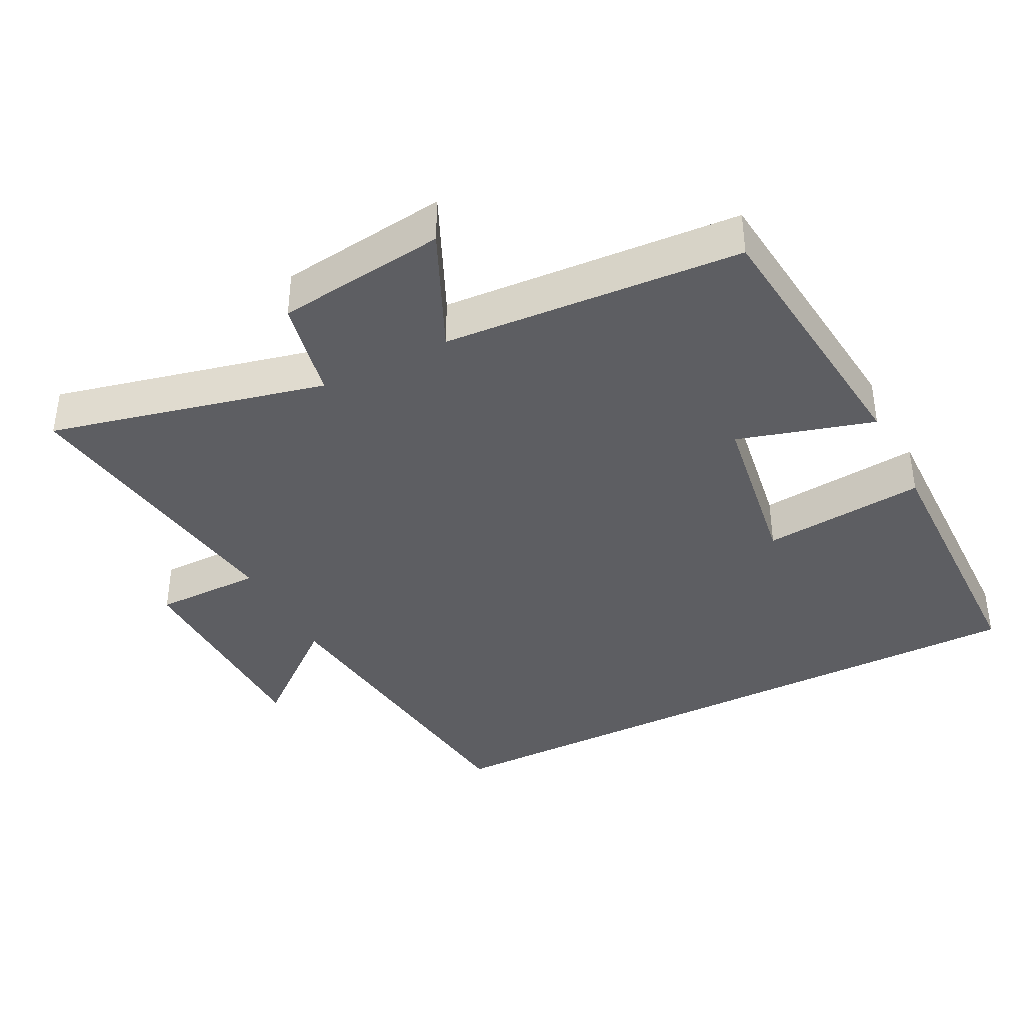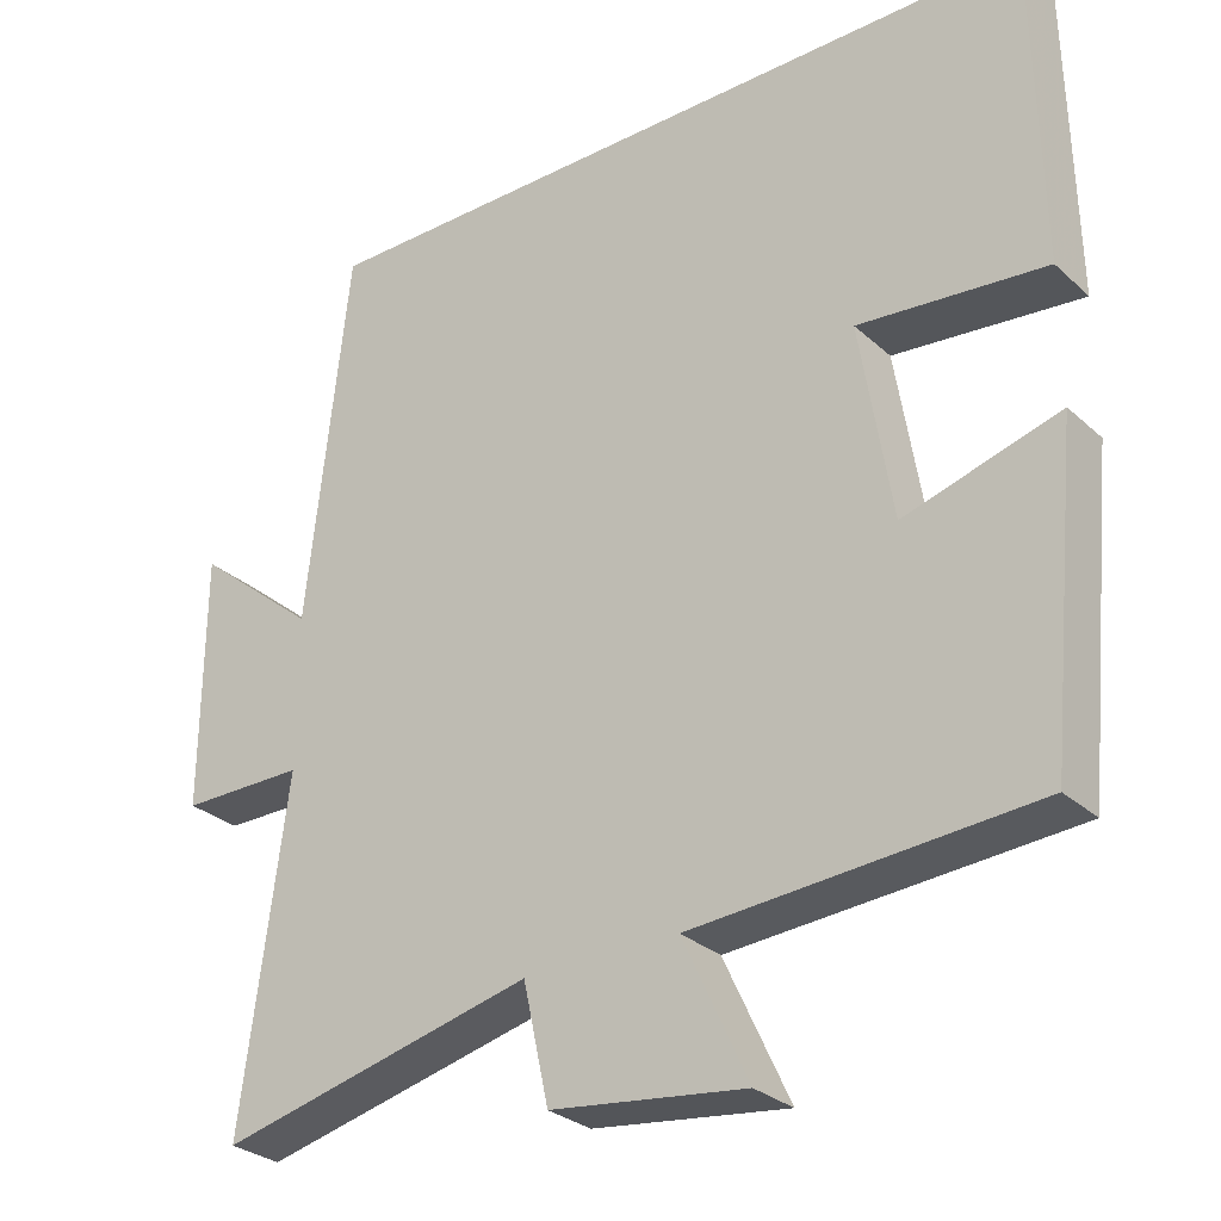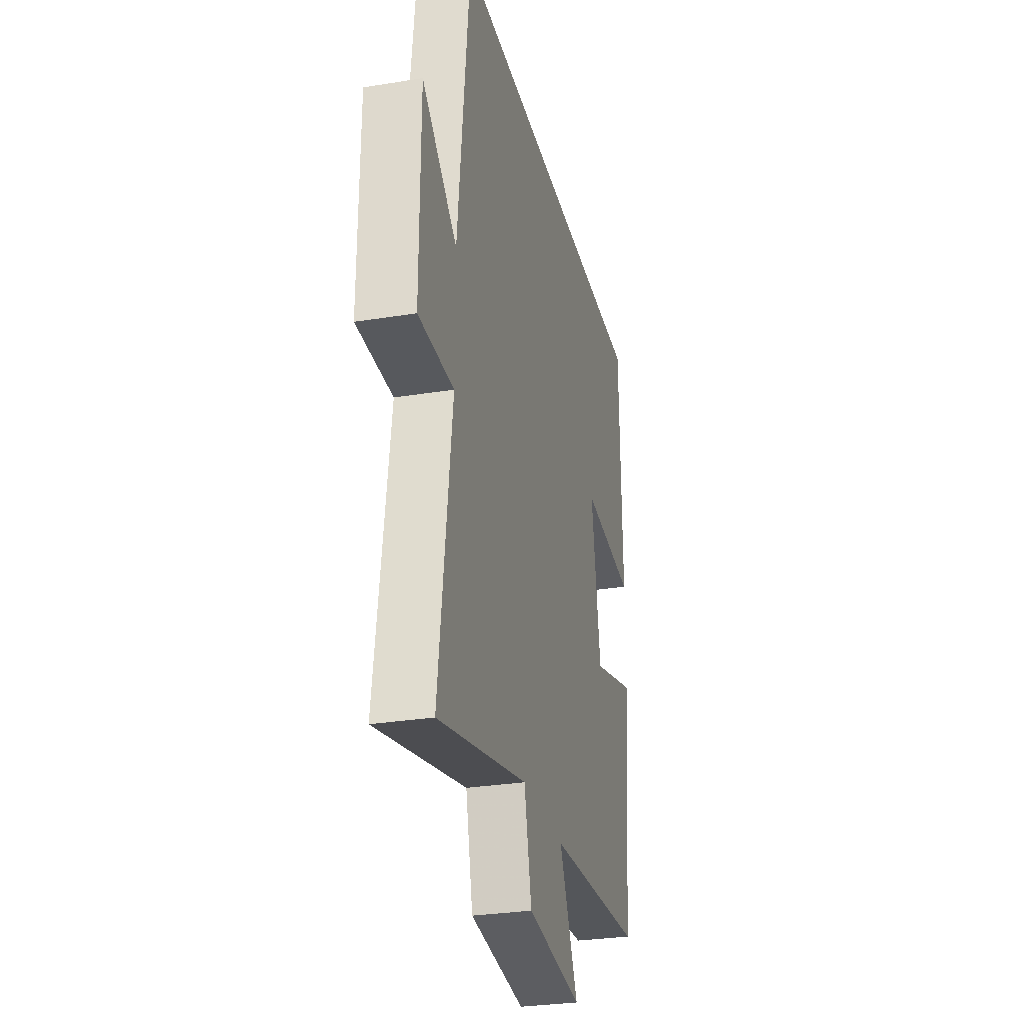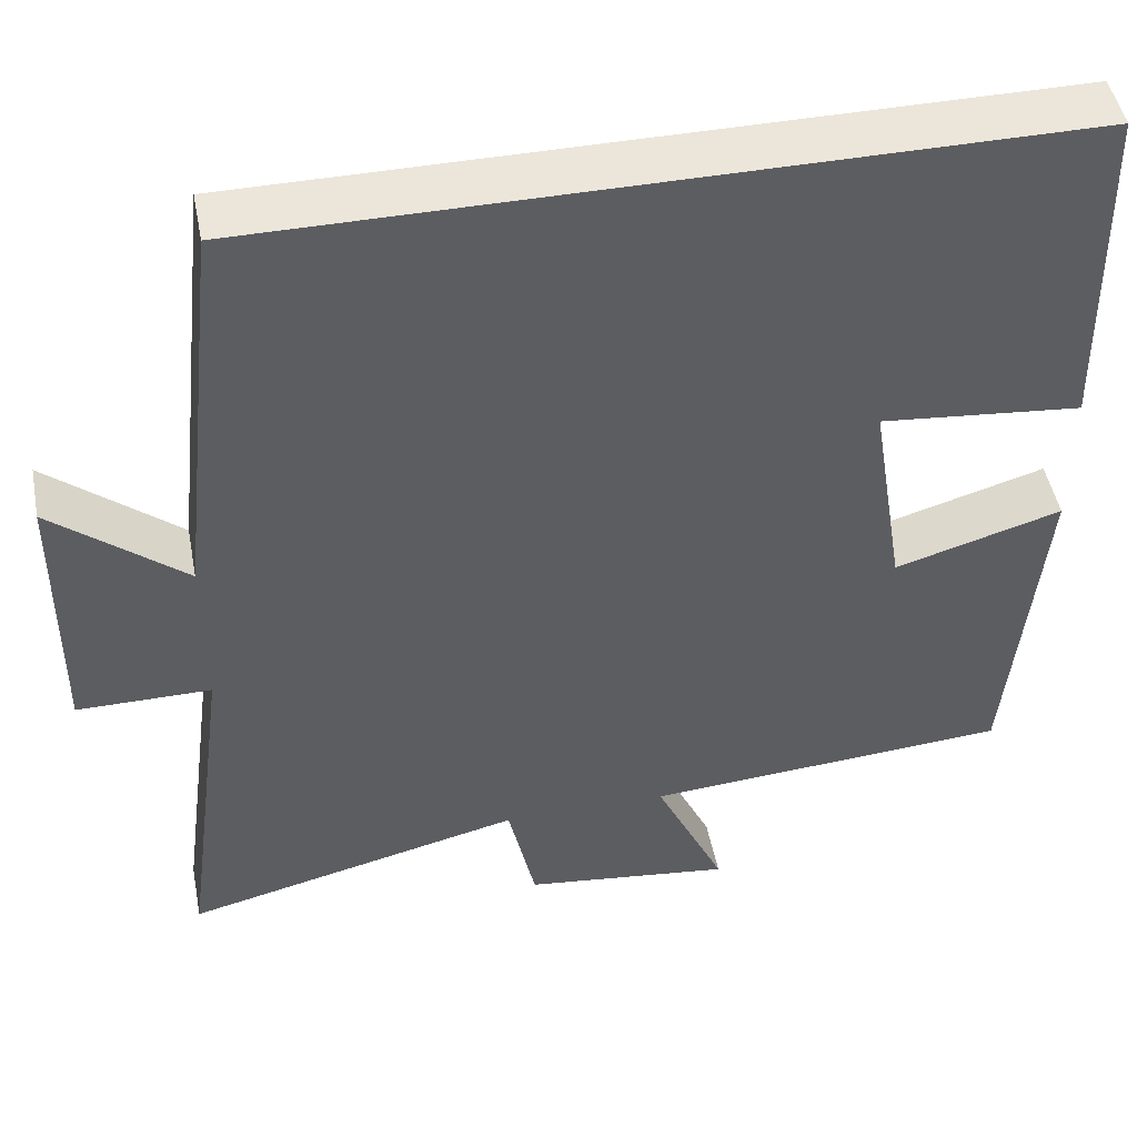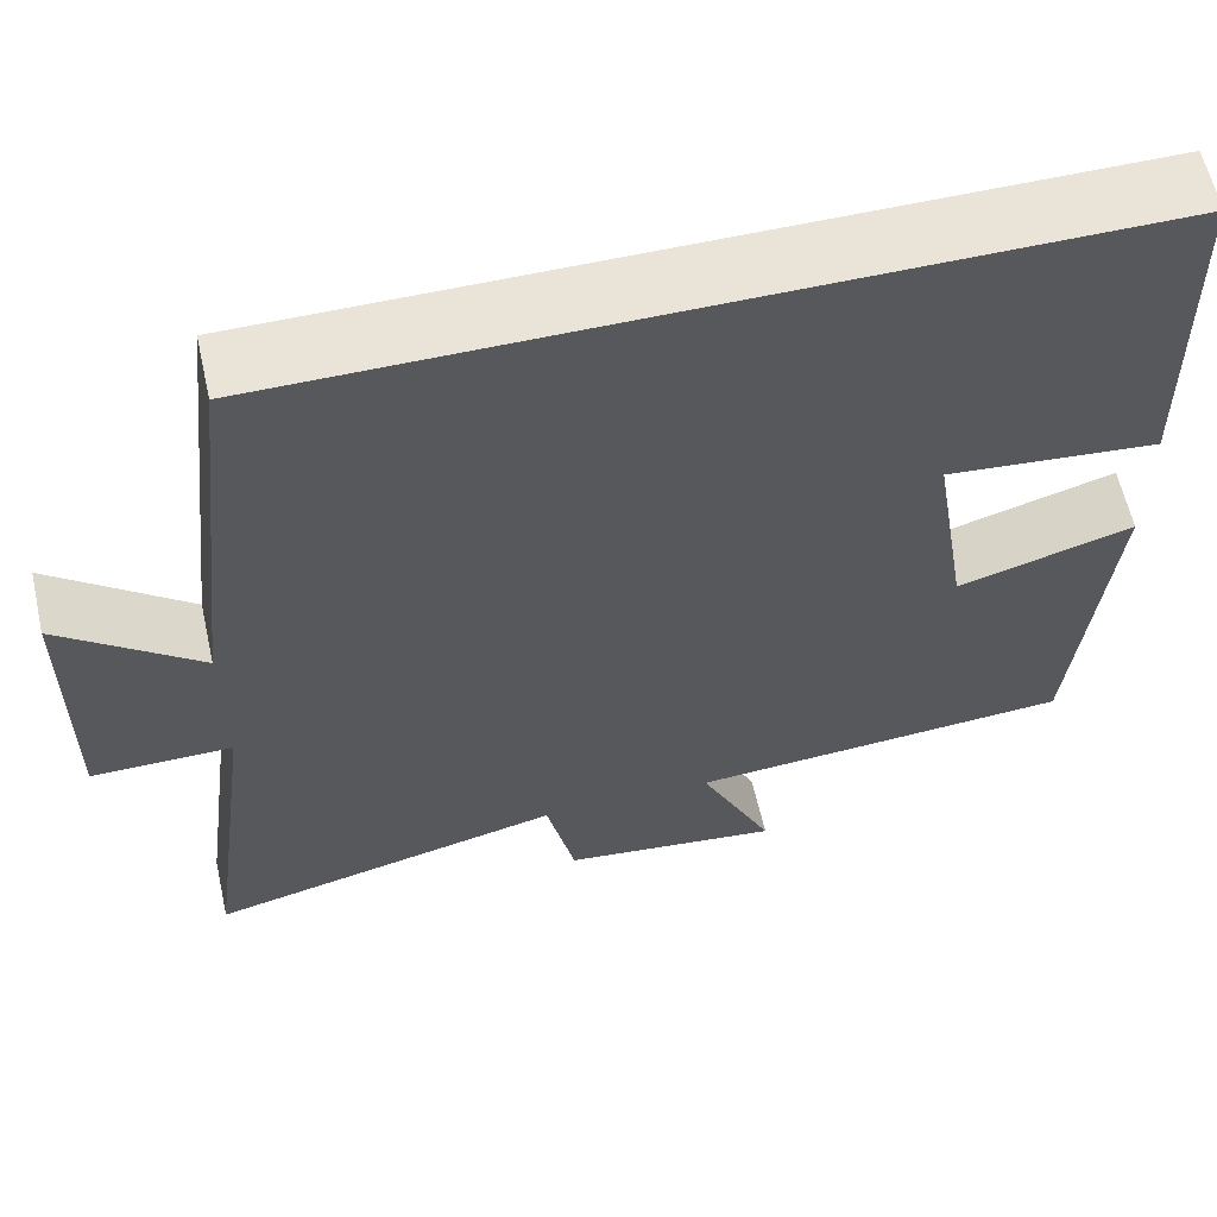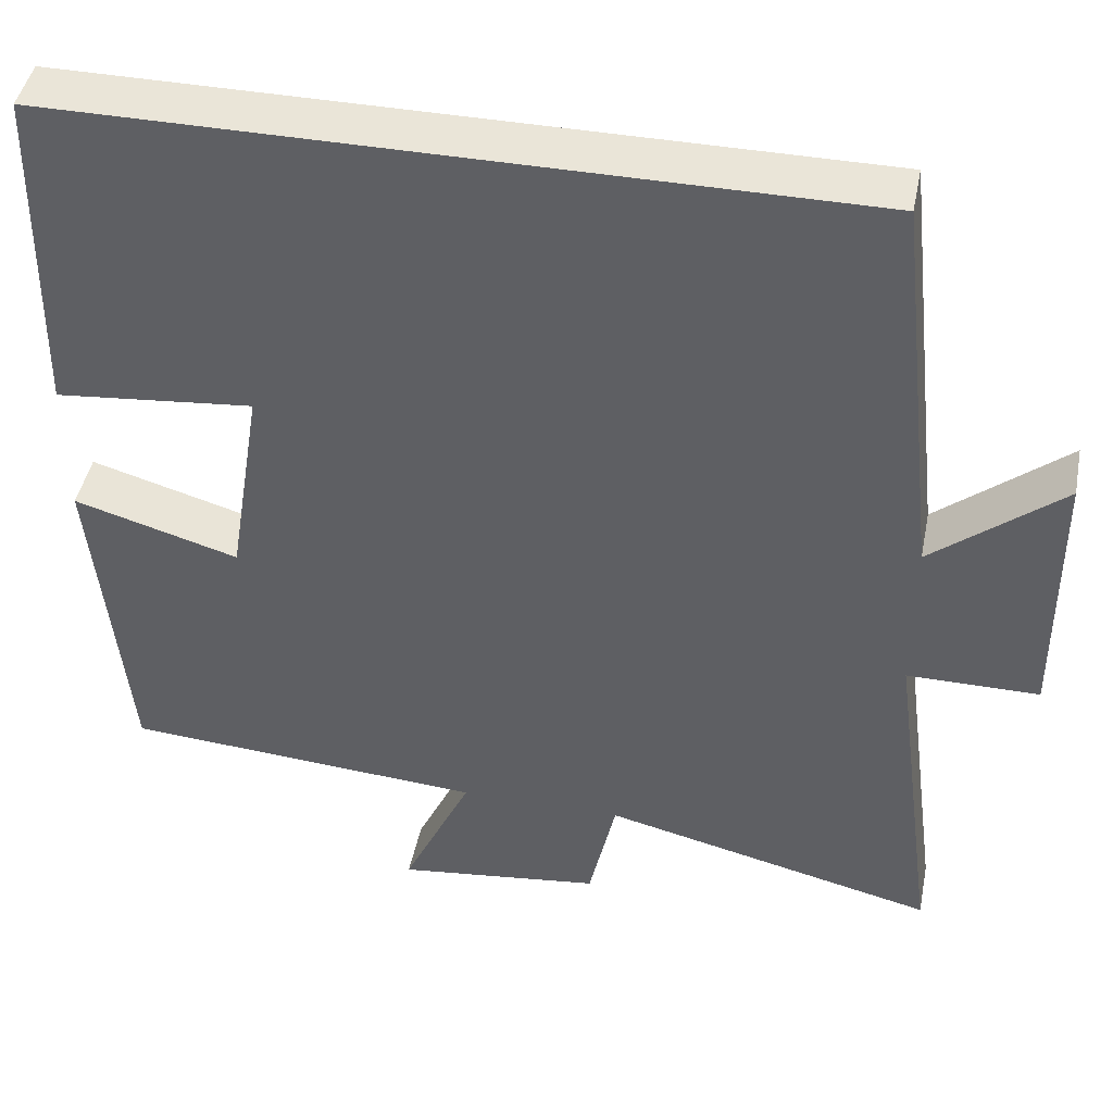
<metadata>
{"format":"obj","ext":"obj","renderer":"f3d","projection":"perspective","resolution":1024,"background":"white","views":[{"elev":-38.5,"azim":-152.7,"up":"+Y"},{"elev":-28.8,"azim":-142.8,"up":"+Z"},{"elev":-29.5,"azim":103.5,"up":"+Z"},{"elev":47.8,"azim":169.0,"up":"+Z"},{"elev":61.0,"azim":167.3,"up":"+Z"},{"elev":44.7,"azim":11.2,"up":"+Z"}]}
</metadata>
<code>
v 0.557 0.07 -0.595
v 0.161 0.07 -0.5
v 0.129 0.07 -0.646
v -0.115 0.07 -0.676
v -0.033 0.07 -0.5
v -0.461 0.07 -0.47
v -0.5 0.07 -0.072
v -0.305 0.07 -0.129
v -0.265 0.07 0.119
v -0.5 0.07 0.096
v -0.492 0.07 0.5
v 0.447 0.07 0.5
v 0.5 0.07 0.026
v 0.654 0.07 0.152
v 0.656 0.07 -0.168
v 0.5 0.07 -0.168
v 0.557 0 -0.595
v 0.161 0 -0.5
v 0.129 0 -0.646
v -0.115 0 -0.676
v -0.033 0 -0.5
v -0.461 0 -0.47
v -0.5 0 -0.072
v -0.305 0 -0.129
v -0.265 0 0.119
v -0.5 0 0.096
v -0.492 0 0.5
v 0.447 0 0.5
v 0.5 0 0.026
v 0.654 0 0.152
v 0.656 0 -0.168
v 0.5 0 -0.168
f 13 14 15 16
f 11 12 13 16
f 11 16 1 2
f 9 10 11
f 9 11 2
f 8 9 2 3
f 5 6 7 8
f 5 8 3
f 3 4 5
f 32 31 30 29
f 32 29 28 27
f 18 17 32 27
f 27 26 25
f 18 27 25
f 19 18 25 24
f 24 23 22 21
f 19 24 21
f 21 20 19
f 1 17 18 2
f 2 18 19 3
f 3 19 20 4
f 4 20 21 5
f 5 21 22 6
f 6 22 23 7
f 7 23 24 8
f 8 24 25 9
f 9 25 26 10
f 10 26 27 11
f 11 27 28 12
f 12 28 29 13
f 13 29 30 14
f 14 30 31 15
f 15 31 32 16
f 16 32 17 1

</code>
